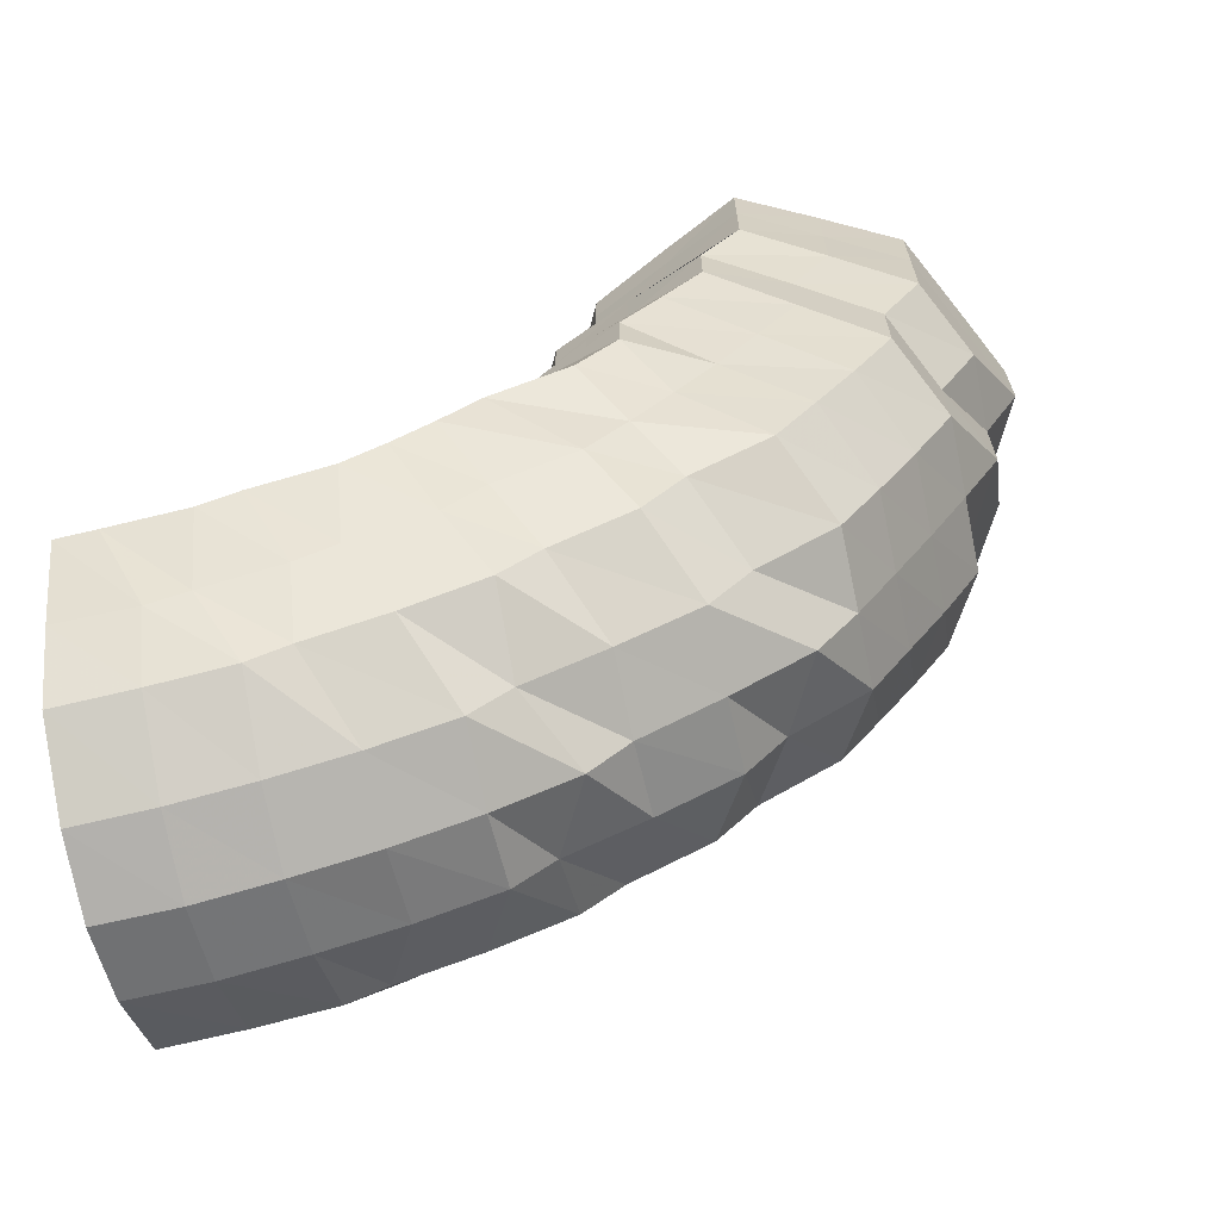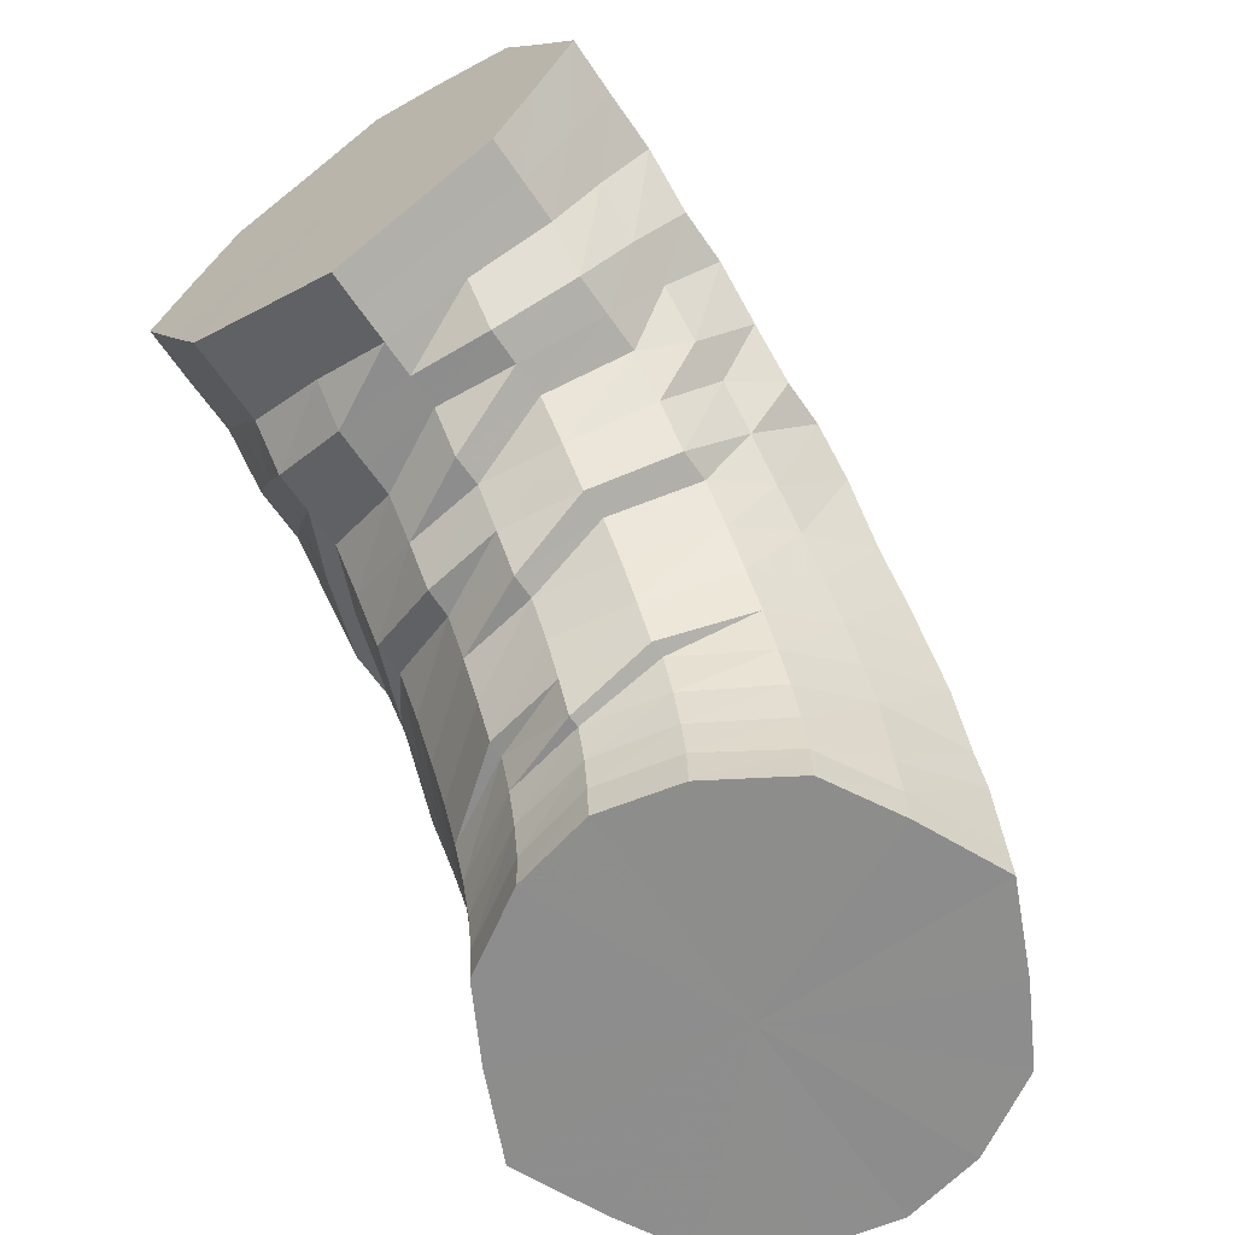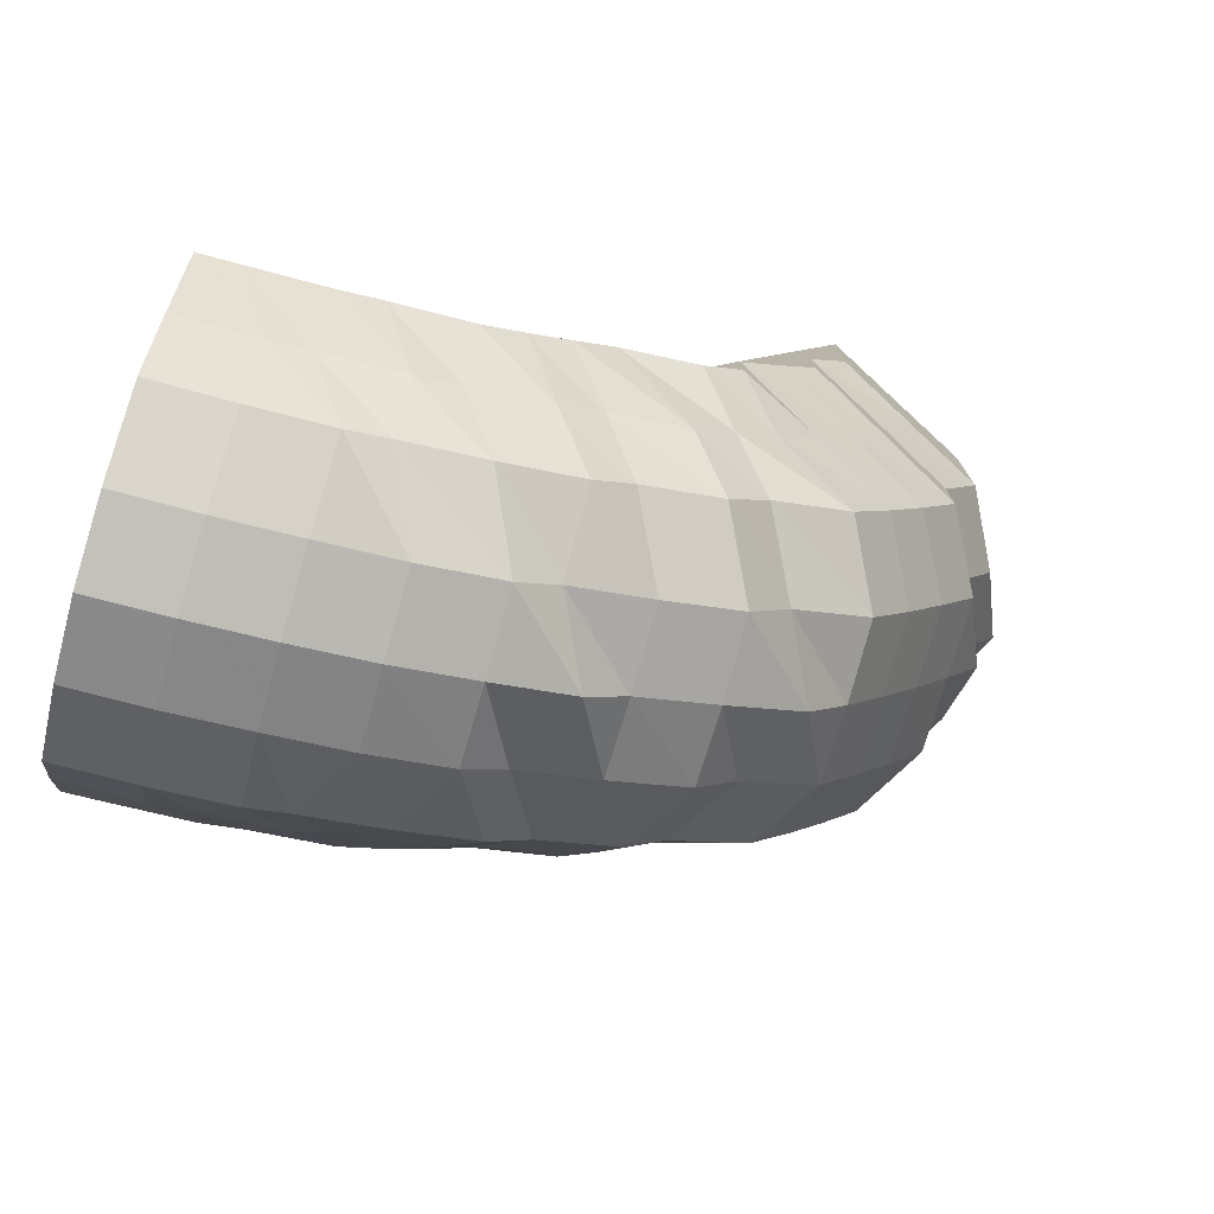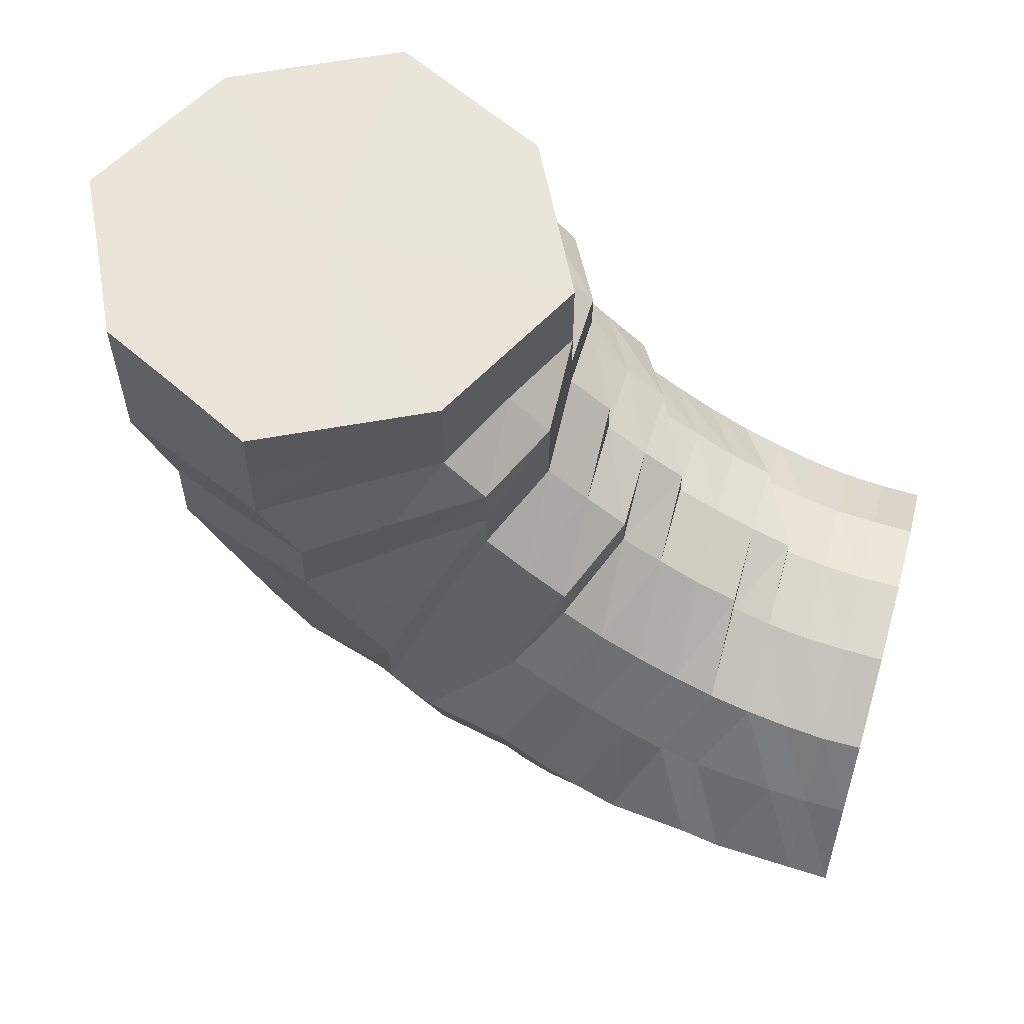
<metadata>
{"format":"obj","ext":"obj","renderer":"f3d","projection":"perspective","resolution":1024,"background":"white","views":[{"elev":-66.3,"azim":102.1,"up":"+Z"},{"elev":-64.6,"azim":34.5,"up":"+Y"},{"elev":-76.1,"azim":74.0,"up":"+Z"},{"elev":58.7,"azim":-74.0,"up":"+Z"}]}
</metadata>
<code>
o 25654
v 2248 1879 13.5
v 2248 1879 13.5
v 2248 1879 13.5
v 2248 1879 13.51
v 2248 1879 13.52
v 2248 1879 13.5
v 2248 1879 13.52
v 2248 1879 13.54
v 2248 1879 13.52
v 2248 1879 13.5
v 2248 1879 13.51
v 2248 1879 13.52
v 2248 1879 13.51
v 2248 1879 13.51
v 2248 1879 13.51
v 2248 1879 13.5
v 2248 1879 13.5
v 2248 1879 13.51
v 2248 1879 13.52
v 2248 1879 13.52
v 2248 1879 13.52
v 2248 1879 13.5
v 2248 1879 13.52
v 2248 1879 13.54
v 2248 1879 13.54
v 2248 1879 13.54
v 2248 1879 13.52
v 2248 1879 13.54
v 2248 1879 13.56
v 2248 1879 13.56
v 2248 1879 13.56
v 2248 1879 13.54
v 2248 1879 13.56
v 2248 1879 13.58
v 2248 1879 13.58
v 2248 1879 13.58
v 2248 1879 13.56
v 2248 1879 13.58
v 2248 1879 13.6
v 2248 1879 13.6
v 2248 1879 13.6
v 2248 1879 13.58
v 2248 1879 13.6
v 2248 1879 13.61
v 2248 1879 13.61
v 2248 1879 13.61
v 2248 1879 13.6
v 2248 1879 13.61
v 2248 1879 13.62
v 2248 1879 13.62
v 2248 1879 13.61
v 2248 1879 13.61
v 2248 1879 13.61
v 2248 1879 13.61
v 2248 1879 13.61
v 2248 1879 13.61
v 2248 1879 13.61
v 2248 1879 13.61
v 2248 1879 13.6
v 2248 1879 13.6
v 2248 1879 13.6
v 2248 1879 13.61
v 2248 1879 13.6
v 2248 1879 13.58
v 2248 1879 13.58
v 2248 1879 13.58
v 2248 1879 13.6
v 2248 1879 13.58
v 2248 1879 13.56
v 2248 1879 13.56
v 2248 1879 13.56
v 2248 1879 13.58
v 2248 1879 13.56
v 2248 1879 13.54
v 2248 1879 13.56
v 2248 1879 13.54
v 2248 1879 13.54
v 2248 1879 13.54
v 2248 1879 13.52
v 2248 1879 13.51
v 2248 1879 13.52
v 2248 1879 13.52
v 2248 1879 13.53
v 2248 1879 13.55
v 2248 1879 13.53
v 2248 1879 13.52
v 2248 1879 13.52
v 2248 1879 13.53
v 2248 1879 13.53
v 2248 1879 13.54
v 2248 1879 13.55
v 2248 1879 13.56
v 2248 1879 13.57
v 2248 1879 13.58
v 2248 1879 13.59
v 2248 1879 13.59
v 2248 1879 13.61
v 2248 1879 13.61
v 2248 1879 13.62
v 2248 1879 13.62
v 2248 1879 13.62
v 2248 1879 13.63
v 2248 1879 13.62
v 2248 1879 13.62
v 2248 1879 13.61
v 2248 1879 13.61
v 2248 1879 13.59
v 2248 1879 13.59
v 2248 1879 13.57
v 2248 1879 13.58
v 2248 1879 13.56
v 2248 1879 13.54
v 2248 1879 13.55
v 2248 1879 13.54
v 2248 1879 13.56
v 2248 1879 13.58
v 2248 1879 13.56
v 2248 1879 13.54
v 2248 1879 13.55
v 2248 1879 13.55
v 2248 1879 13.54
v 2248 1879 13.55
v 2248 1879 13.55
v 2248 1879 13.56
v 2248 1879 13.56
v 2248 1879 13.57
v 2248 1879 13.58
v 2248 1879 13.59
v 2248 1879 13.6
v 2248 1879 13.61
v 2248 1879 13.62
v 2248 1879 13.62
v 2248 1879 13.63
v 2248 1879 13.63
v 2248 1879 13.63
v 2248 1879 13.64
v 2248 1879 13.63
v 2248 1879 13.63
v 2248 1879 13.62
v 2248 1879 13.62
v 2248 1879 13.6
v 2248 1879 13.61
v 2248 1879 13.59
v 2248 1879 13.57
v 2248 1879 13.59
v 2248 1879 13.57
v 2248 1879 13.6
v 2248 1879 13.62
v 2248 1879 13.6
v 2248 1879 13.56
v 2248 1879 13.59
v 2248 1879 13.58
v 2248 1879 13.56
v 2248 1879 13.58
v 2248 1879 13.56
v 2248 1879 13.58
v 2248 1879 13.57
v 2248 1879 13.59
v 2248 1879 13.59
v 2248 1879 13.6
v 2248 1879 13.61
v 2248 1879 13.62
v 2248 1879 13.61
v 2248 1879 13.6
v 2248 1879 13.63
v 2248 1879 13.62
v 2248 1879 13.64
v 2248 1879 13.63
v 2248 1879 13.64
v 2248 1879 13.64
v 2248 1879 13.65
v 2248 1879 13.62
v 2248 1879 13.61
v 2248 1879 13.64
v 2248 1879 13.65
v 2248 1879 13.65
v 2248 1879 13.64
v 2248 1879 13.65
v 2248 1879 13.63
v 2248 1879 13.64
v 2248 1879 13.63
v 2248 1879 13.61
v 2248 1879 13.62
v 2248 1879 13.61
v 2248 1879 13.64
v 2248 1879 13.65
v 2248 1879 13.64
v 2248 1879 13.6
v 2248 1879 13.63
v 2248 1879 13.62
v 2248 1879 13.6
v 2248 1879 13.61
v 2248 1879 13.59
v 2248 1879 13.61
v 2248 1879 13.6
v 2248 1879 13.61
v 2248 1879 13.6
v 2248 1879 13.62
v 2248 1879 13.61
v 2248 1879 13.62
v 2248 1879 13.63
v 2248 1879 13.64
v 2248 1879 13.65
v 2248 1879 13.65
v 2248 1879 13.66
v 2248 1879 13.66
v 2248 1879 13.67
v 2248 1879 13.64
v 2248 1879 13.67
v 2248 1879 13.64
v 2248 1879 13.66
v 2248 1879 13.66
v 2248 1879 13.63
v 2248 1879 13.65
v 2248 1879 13.68
v 2248 1879 13.63
v 2248 1879 13.65
v 2248 1879 13.68
v 2248 1879 13.67
v 2248 1879 13.63
v 2248 1879 13.65
v 2248 1879 13.67
v 2248 1879 13.64
v 2248 1879 13.65
v 2248 1879 13.67
v 2248 1879 13.64
v 2248 1879 13.65
v 2248 1879 13.67
v 2248 1879 13.69
v 2248 1879 13.69
v 2248 1879 13.71
v 2248 1879 13.69
v 2248 1879 13.71
v 2248 1879 13.69
v 2248 1879 13.71
v 2248 1879 13.69
v 2248 1879 13.71
v 2248 1879 13.71
v 2248 1879 13.71
v 2248 1879 13.71
v 2248 1879 13.71
v 2248 1879 13.71
v 2248 1879 13.71
v 2248 1879 13.71
v 2248 1879 13.71
v 2248 1879 13.7
v 2248 1879 13.71
v 2248 1879 13.68
v 2248 1879 13.7
v 2248 1879 13.71
v 2248 1879 13.71
v 2248 1879 13.69
v 2248 1879 13.7
v 2248 1879 13.71
v 2248 1879 13.71
v 2248 1879 13.68
v 2248 1879 13.69
v 2248 1879 13.68
v 2248 1879 13.67
v 2248 1879 13.69
v 2248 1879 13.7
v 2248 1879 13.71
v 2248 1879 13.71
v 2248 1879 13.7
v 2248 1879 13.71
v 2248 1879 13.71
v 2248 1879 13.71
v 2248 1879 13.7
v 2248 1879 13.71
v 2248 1879 13.71
v 2248 1879 13.7
v 2248 1879 13.71
v 2248 1879 13.71
v 2248 1879 13.69
v 2248 1879 13.71
v 2248 1879 13.71
v 2248 1879 13.71
v 2248 1879 13.69
v 2248 1879 13.69
v 2248 1879 13.69
v 2248 1879 13.71
v 2248 1879 13.71
v 2248 1879 13.71
v 2248 1879 13.71
v 2248 1879 13.67
v 2248 1879 13.68
v 2248 1879 13.66
v 2248 1879 13.68
v 2248 1879 13.66
v 2248 1879 13.65
v 2248 1879 13.68
v 2248 1879 13.67
v 2248 1879 13.66
v 2248 1879 13.65
v 2248 1879 13.66
v 2248 1879 13.67
v 2248 1879 13.68
v 2248 1879 13.65
v 2248 1879 13.66
v 2248 1879 13.66
v 2248 1879 13.67
v 2248 1879 13.66
v 2248 1879 13.65
v 2248 1879 13.66
v 2248 1879 13.67
v 2248 1879 13.68
v 2248 1879 13.68
v 2248 1879 13.69
v 2248 1879 13.69
v 2248 1879 13.5
v 2248 1879 13.5
v 2248 1879 13.56
v 2248 1879 13.52
v 2248 1879 13.5
v 2248 1879 13.54
v 2248 1879 13.52
v 2248 1879 13.56
v 2248 1879 13.54
v 2248 1879 13.58
v 2248 1879 13.56
v 2248 1879 13.6
v 2248 1879 13.58
v 2248 1879 13.61
v 2248 1879 13.6
v 2248 1879 13.61
v 2248 1879 13.61
f 1 2 3
f 3 4 5
f 2 4 6
f 5 7 8
f 4 7 9
f 2 10 4
f 4 11 7
f 10 11 4
f 11 12 7
f 13 10 2
f 10 14 11
f 15 13 2
f 15 2 16
f 17 15 1
f 13 18 10
f 18 14 10
f 19 13 15
f 20 18 13
f 19 20 13
f 21 19 15
f 21 15 22
f 23 21 17
f 24 19 21
f 25 20 19
f 24 25 19
f 26 24 21
f 26 21 27
f 28 26 23
f 29 24 26
f 30 25 24
f 29 30 24
f 31 29 26
f 31 26 32
f 33 31 28
f 34 29 31
f 35 30 29
f 34 35 29
f 36 34 31
f 36 31 37
f 38 36 33
f 39 34 36
f 40 35 34
f 39 40 34
f 41 39 36
f 41 36 42
f 43 41 38
f 44 39 41
f 45 40 39
f 44 45 39
f 46 44 41
f 46 41 47
f 48 46 43
f 49 44 46
f 50 45 44
f 49 50 44
f 51 49 46
f 51 46 52
f 53 51 48
f 54 49 51
f 55 50 49
f 54 55 49
f 56 54 51
f 56 51 57
f 58 56 53
f 59 54 56
f 60 55 54
f 59 60 54
f 61 59 56
f 61 56 62
f 63 61 58
f 64 59 61
f 65 60 59
f 64 65 59
f 66 64 61
f 66 61 67
f 68 66 63
f 69 64 66
f 70 65 64
f 69 70 64
f 71 69 66
f 71 66 72
f 73 71 68
f 8 74 73
f 74 71 75
f 7 74 76
f 7 12 74
f 74 77 71
f 12 77 74
f 77 69 71
f 77 78 69
f 78 70 69
f 12 79 77
f 79 78 77
f 80 79 12
f 11 80 12
f 14 80 11
f 80 81 79
f 14 82 80
f 82 81 80
f 79 83 78
f 81 83 79
f 83 84 78
f 78 84 70
f 81 85 83
f 86 82 14
f 18 86 14
f 82 87 81
f 87 85 81
f 86 88 82
f 88 87 82
f 89 86 18
f 20 89 18
f 90 88 86
f 89 90 86
f 91 89 20
f 25 91 20
f 92 90 89
f 91 92 89
f 93 91 25
f 30 93 25
f 94 92 91
f 93 94 91
f 95 93 30
f 35 95 30
f 96 94 93
f 95 96 93
f 97 95 35
f 40 97 35
f 98 96 95
f 97 98 95
f 99 97 40
f 45 99 40
f 100 98 97
f 99 100 97
f 101 99 45
f 50 101 45
f 102 100 99
f 101 102 99
f 103 101 50
f 55 103 50
f 104 102 101
f 103 104 101
f 105 103 55
f 60 105 55
f 106 104 103
f 105 106 103
f 107 105 60
f 65 107 60
f 108 106 105
f 107 108 105
f 109 107 65
f 70 109 65
f 84 109 70
f 109 110 107
f 110 108 107
f 84 111 109
f 111 110 109
f 112 111 84
f 83 112 84
f 85 112 83
f 112 113 111
f 85 114 112
f 114 113 112
f 111 115 110
f 113 115 111
f 115 116 110
f 110 116 108
f 113 117 115
f 118 114 85
f 87 118 85
f 114 119 113
f 119 117 113
f 118 120 114
f 120 119 114
f 121 118 87
f 88 121 87
f 122 120 118
f 121 122 118
f 123 121 88
f 90 123 88
f 124 122 121
f 123 124 121
f 125 123 90
f 92 125 90
f 126 124 123
f 125 126 123
f 127 125 92
f 94 127 92
f 128 126 125
f 127 128 125
f 129 127 94
f 96 129 94
f 130 128 127
f 129 130 127
f 131 129 96
f 98 131 96
f 132 130 129
f 131 132 129
f 133 131 98
f 100 133 98
f 134 132 131
f 133 134 131
f 135 133 100
f 102 135 100
f 136 134 133
f 135 136 133
f 137 135 102
f 104 137 102
f 138 136 135
f 137 138 135
f 139 137 104
f 106 139 104
f 140 138 137
f 139 140 137
f 141 139 106
f 108 141 106
f 116 141 108
f 141 142 139
f 142 140 139
f 116 143 141
f 143 142 141
f 144 143 116
f 115 144 116
f 117 144 115
f 144 145 143
f 117 146 144
f 146 145 144
f 143 147 142
f 145 147 143
f 147 148 142
f 142 148 140
f 145 149 147
f 150 146 117
f 119 150 117
f 146 151 145
f 151 149 145
f 150 152 146
f 152 151 146
f 153 150 119
f 120 153 119
f 154 152 150
f 153 154 150
f 155 153 120
f 122 155 120
f 156 154 153
f 155 156 153
f 157 155 122
f 124 157 122
f 158 156 155
f 157 158 155
f 159 157 124
f 126 159 124
f 160 158 157
f 159 160 157
f 161 162 160
f 163 160 159
f 164 159 126
f 164 163 159
f 128 164 126
f 165 163 164
f 166 164 128
f 166 165 164
f 130 166 128
f 165 167 163
f 168 166 130
f 132 168 130
f 169 165 166
f 168 169 166
f 170 168 132
f 169 171 165
f 171 167 165
f 134 170 132
f 167 172 173
f 174 170 134
f 136 174 134
f 170 175 168
f 175 169 168
f 174 176 170
f 176 175 170
f 177 174 136
f 138 177 136
f 178 176 174
f 177 178 174
f 179 177 138
f 140 179 138
f 148 179 140
f 179 180 177
f 180 178 177
f 148 181 179
f 181 180 179
f 182 181 148
f 147 182 148
f 149 182 147
f 182 183 181
f 149 184 182
f 184 183 182
f 181 185 180
f 183 185 181
f 185 186 180
f 180 186 178
f 183 187 185
f 188 184 149
f 151 188 149
f 184 189 183
f 189 187 183
f 188 190 184
f 190 189 184
f 191 188 151
f 152 191 151
f 192 190 188
f 191 192 188
f 193 191 152
f 154 193 152
f 194 192 191
f 193 194 191
f 195 193 154
f 156 195 154
f 196 194 193
f 195 196 193
f 197 195 156
f 158 197 156
f 198 196 195
f 197 198 195
f 199 197 158
f 160 199 158
f 200 199 160
f 199 201 197
f 201 198 197
f 200 202 199
f 202 201 199
f 203 202 200
f 167 203 200
f 202 204 201
f 205 203 167
f 171 205 167
f 203 206 202
f 206 204 202
f 205 207 203
f 207 206 203
f 204 208 201
f 201 208 198
f 206 209 204
f 208 210 198
f 198 210 196
f 204 211 208
f 209 211 204
f 208 212 210
f 211 212 208
f 210 213 196
f 196 213 194
f 212 214 210
f 210 214 213
f 211 215 212
f 213 216 194
f 194 216 192
f 214 217 213
f 213 217 216
f 212 218 214
f 215 218 212
f 214 219 217
f 218 219 214
f 216 220 192
f 192 220 190
f 217 221 216
f 216 221 220
f 219 222 217
f 217 222 221
f 220 223 190
f 190 223 189
f 221 224 220
f 220 224 223
f 222 225 221
f 221 225 224
f 223 226 189
f 189 226 187
f 224 227 223
f 223 227 226
f 225 228 224
f 224 228 227
f 222 229 225
f 225 230 228
f 229 230 225
f 229 231 230
f 232 229 222
f 232 233 229
f 219 232 222
f 234 232 219
f 234 235 232
f 218 234 219
f 236 234 218
f 236 237 234
f 215 236 218
f 238 239 232
f 240 238 234
f 239 241 229
f 242 240 236
f 238 239 243
f 240 238 243
f 239 241 243
f 242 240 243
f 241 244 243
f 241 244 230
f 245 242 243
f 245 242 246
f 246 236 215
f 246 247 236
f 248 246 215
f 248 215 211
f 209 248 211
f 249 246 248
f 249 250 246
f 251 245 249
f 251 245 243
f 252 249 248
f 252 248 209
f 253 249 252
f 253 254 249
f 255 251 253
f 255 251 243
f 256 252 209
f 256 209 206
f 207 256 206
f 257 252 256
f 257 253 252
f 258 256 207
f 258 257 256
f 259 258 207
f 259 207 205
f 260 257 258
f 261 253 257
f 260 261 257
f 261 262 253
f 263 255 261
f 263 255 243
f 264 261 260
f 264 265 261
f 266 263 264
f 266 263 243
f 267 266 243
f 267 266 268
f 268 269 264
f 270 267 243
f 270 267 271
f 272 270 243
f 271 273 268
f 272 270 274
f 274 275 271
f 276 272 243
f 277 276 243
f 244 277 243
f 276 272 278
f 244 277 279
f 277 276 280
f 278 281 274
f 280 282 278
f 279 283 280
f 230 284 279
f 230 279 228
f 228 279 285
f 279 280 285
f 228 285 227
f 280 278 286
f 285 280 286
f 227 285 287
f 285 286 287
f 227 287 226
f 286 278 288
f 278 274 288
f 287 286 289
f 286 288 289
f 226 287 290
f 287 289 290
f 226 290 187
f 288 274 291
f 274 271 291
f 289 288 292
f 288 291 292
f 290 289 293
f 289 292 293
f 187 290 294
f 290 293 294
f 187 294 185
f 185 294 186
f 294 293 295
f 294 295 186
f 293 292 296
f 293 296 295
f 292 297 296
f 292 291 297
f 186 295 298
f 186 298 178
f 178 298 176
f 295 299 298
f 295 296 299
f 298 300 176
f 298 299 300
f 176 300 175
f 296 301 299
f 296 297 301
f 299 302 300
f 299 301 302
f 300 303 175
f 300 302 303
f 175 303 169
f 303 171 169
f 303 304 171
f 302 304 303
f 304 205 171
f 304 259 205
f 302 305 304
f 305 259 304
f 301 305 302
f 305 306 259
f 306 258 259
f 306 260 258
f 301 307 305
f 307 306 305
f 297 307 301
f 308 260 306
f 307 308 306
f 308 264 260
f 268 264 308
f 309 308 307
f 309 268 308
f 297 309 307
f 271 268 309
f 291 309 297
f 291 271 309
f 310 311 312
f 311 313 312
f 314 310 312
f 313 315 312
f 316 314 312
f 315 317 312
f 318 316 312
f 317 319 312
f 320 318 312
f 319 321 312
f 322 320 312
f 321 323 312
f 324 322 312
f 323 325 312
f 326 324 312
f 325 326 312

</code>
